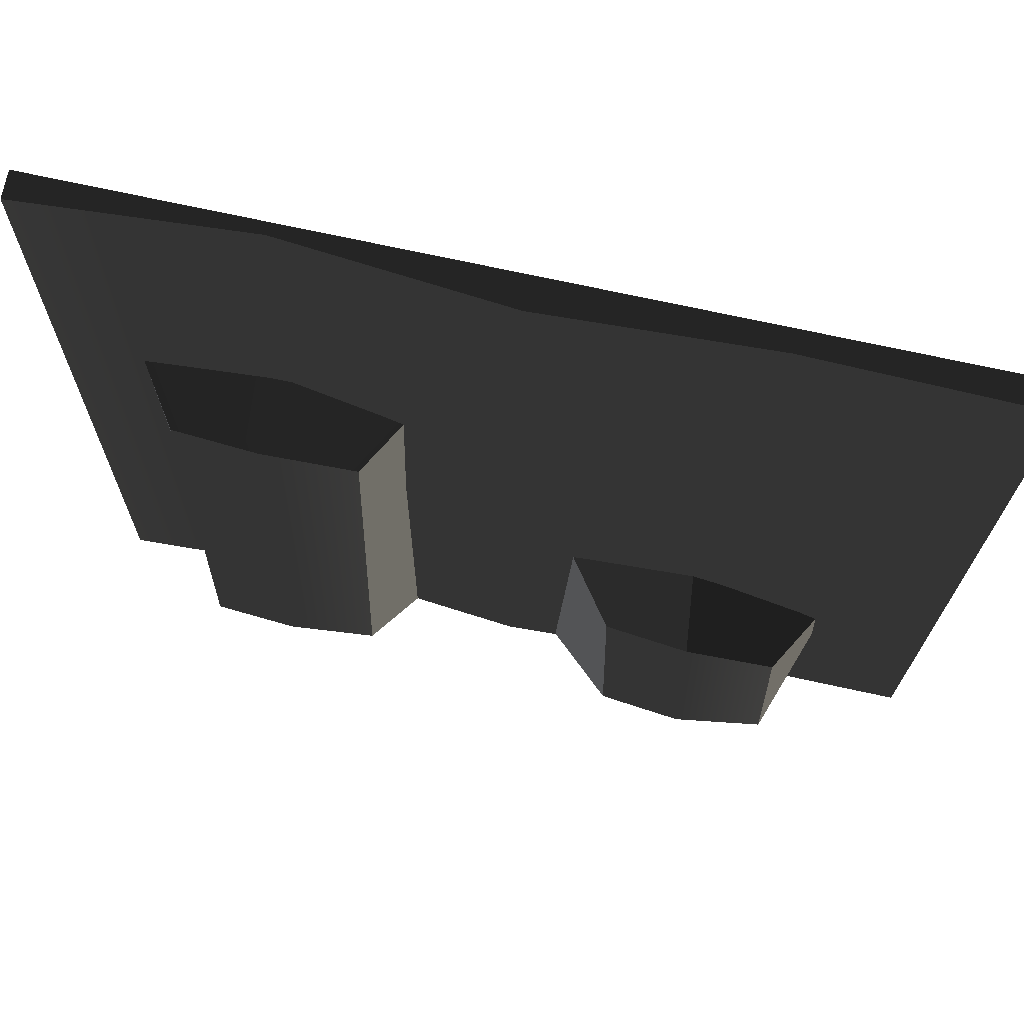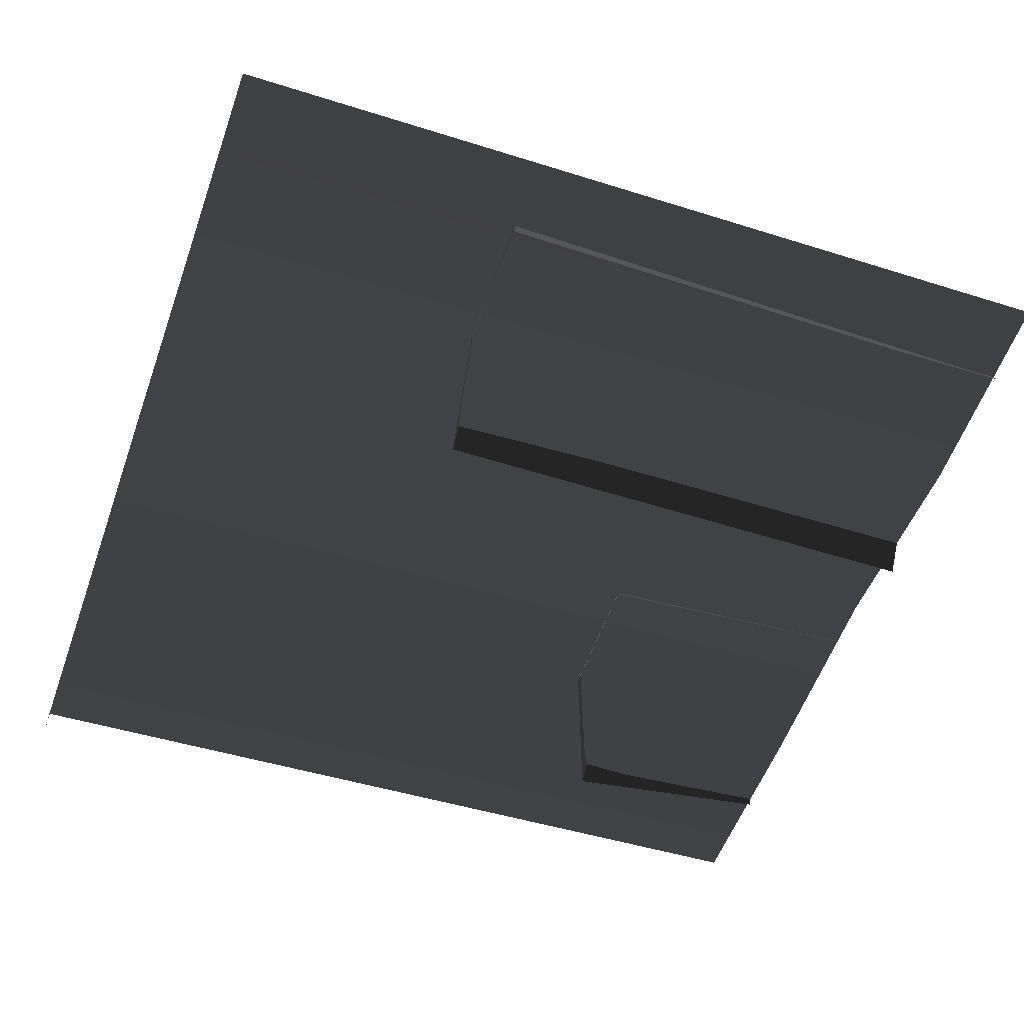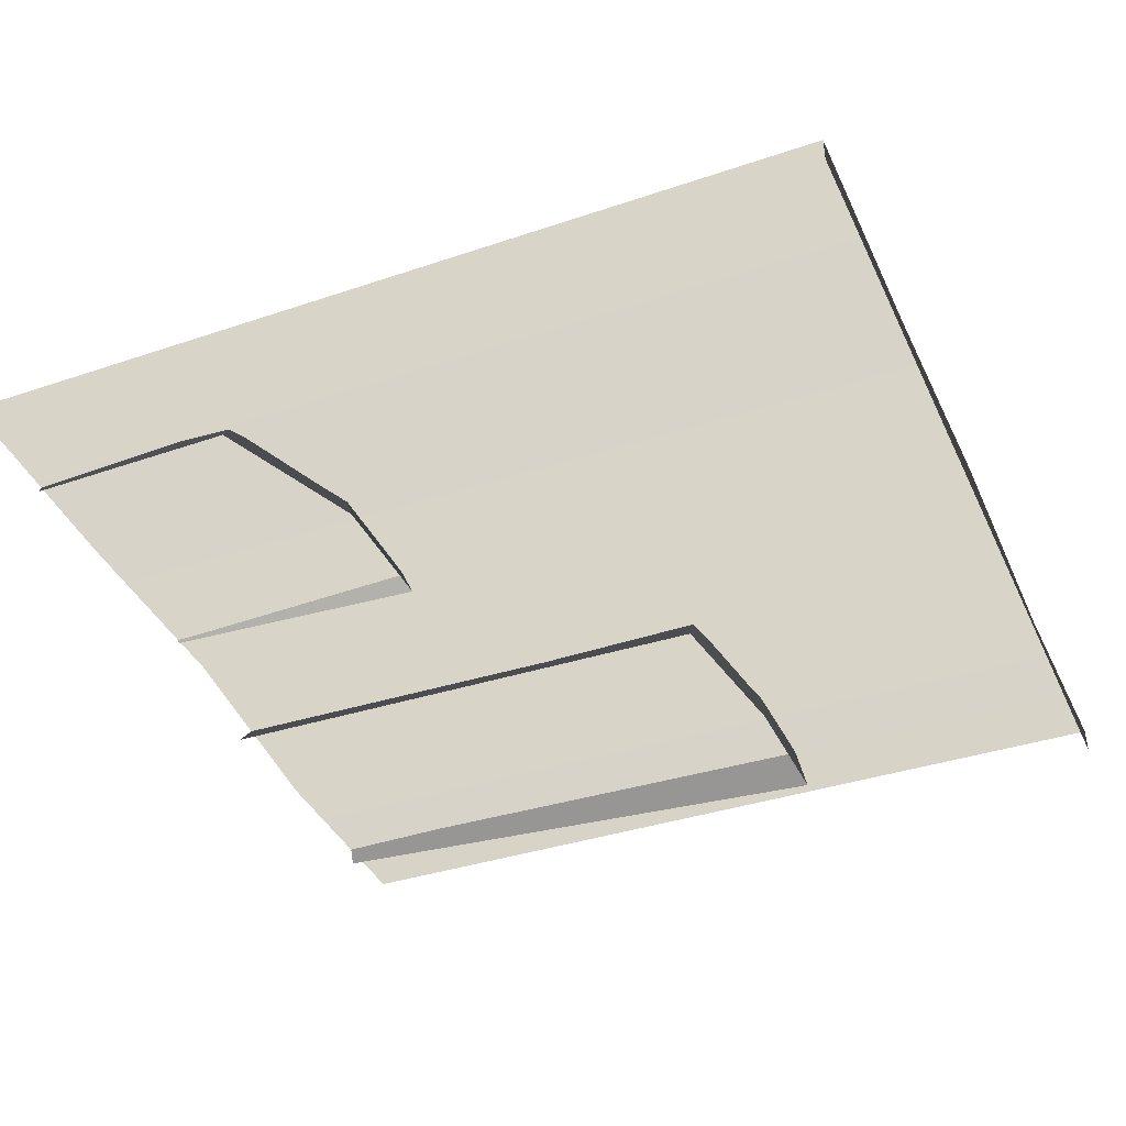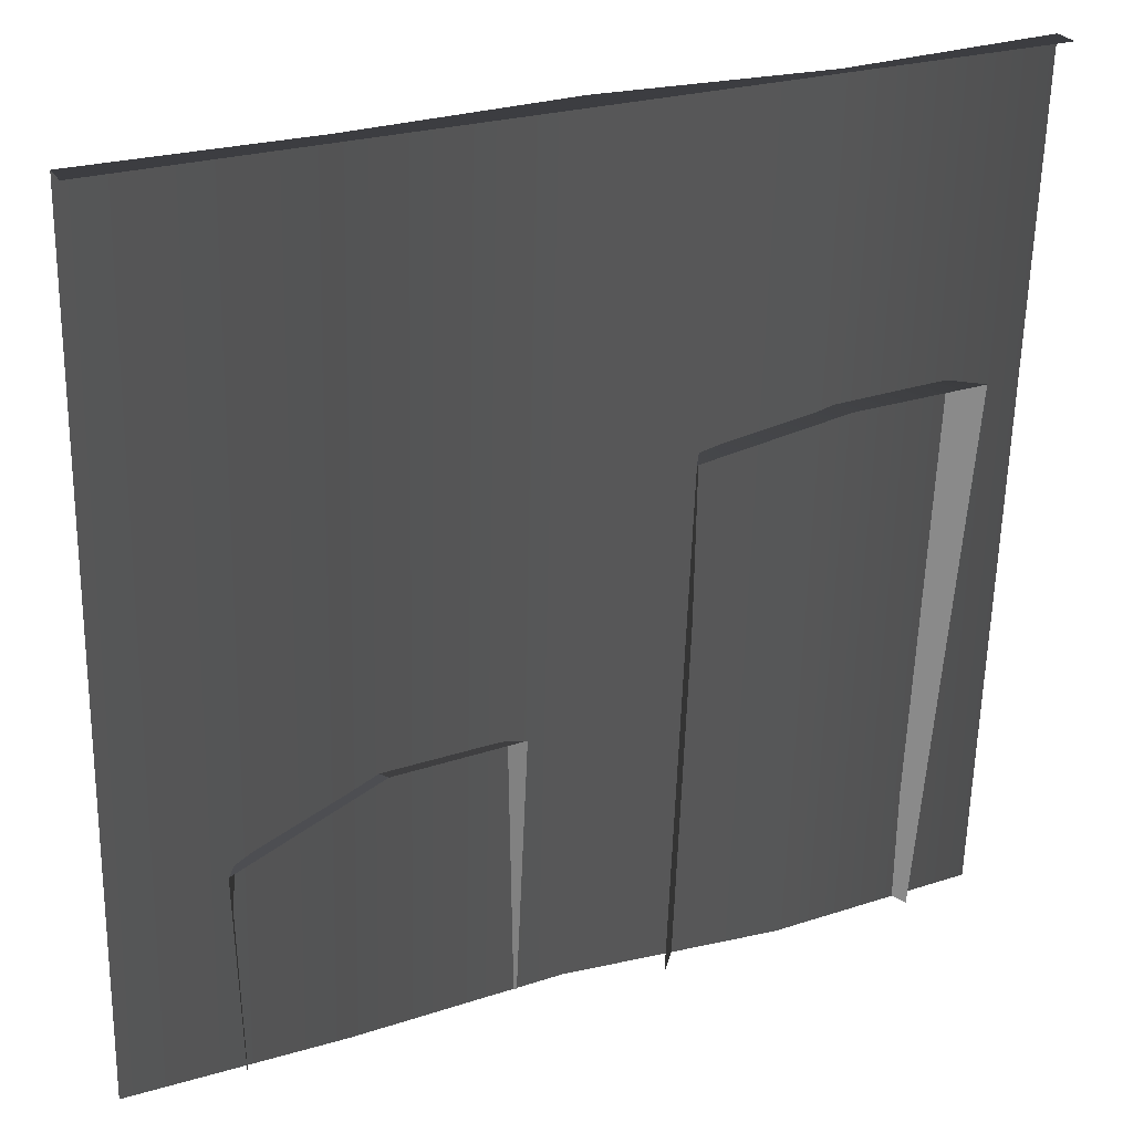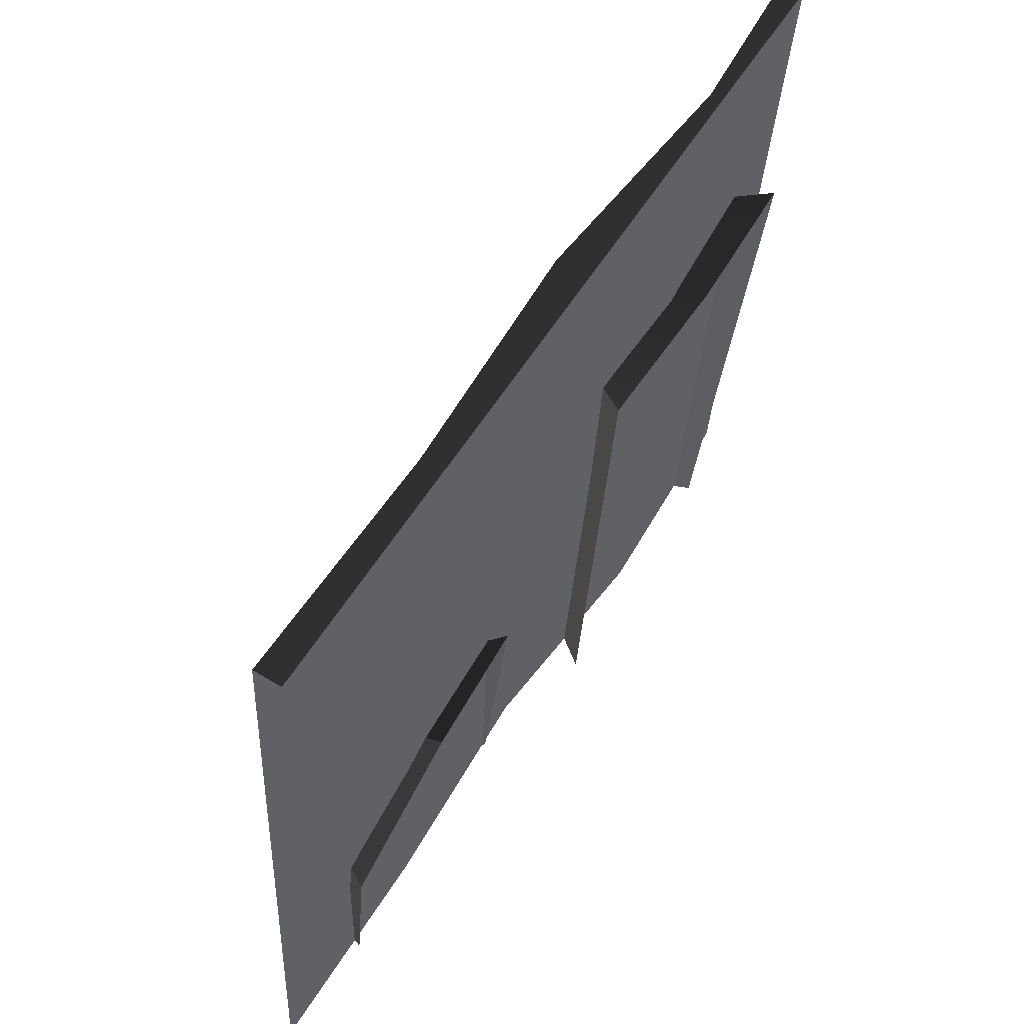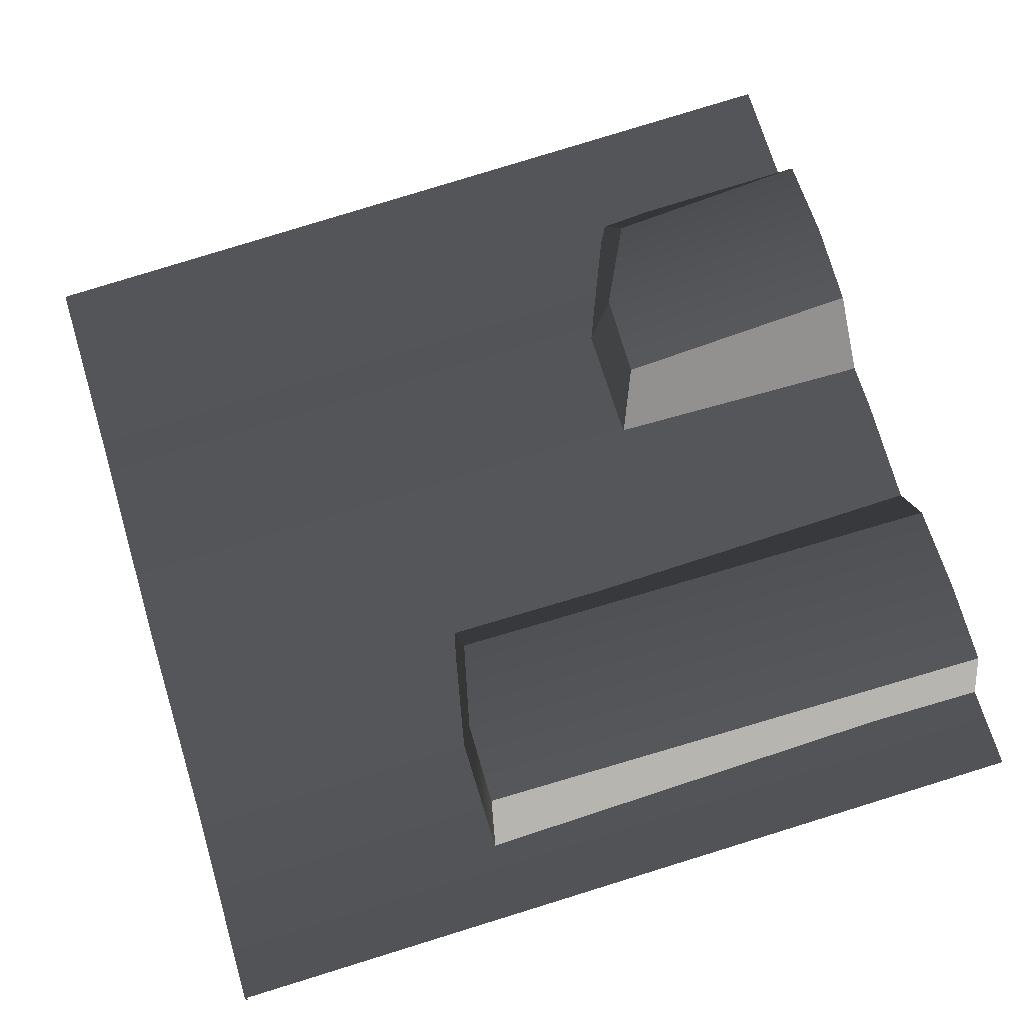
<metadata>
{"format":"obj","ext":"obj","renderer":"f3d","projection":"perspective","resolution":1024,"background":"white","views":[{"elev":73.8,"azim":12.2,"up":"+Y"},{"elev":-55.0,"azim":-109.7,"up":"+Z"},{"elev":-43.2,"azim":114.0,"up":"+Z"},{"elev":26.6,"azim":155.4,"up":"+Y"},{"elev":59.2,"azim":122.0,"up":"+Y"},{"elev":71.7,"azim":-106.8,"up":"+Z"}]}
</metadata>
<code>
v 1.993 0 0.2546
v 1.952 3.09 0.08839
v 1.637 0 0.7243
v 1.689 3.065 0.5391
v 0.623 0 0.7418
v 0.6749 3.184 0.5567
v 0.4443 0 0.3029
v 0.3295 3.253 0.04174
v 1.113 0 0.7739
v 1.637 0 0.7243
v 1.689 3.065 0.5391
v 1.165 3.184 0.5888
v 0.6749 3.184 0.5567
v 0.623 0 0.7418
v 1.165 3.184 0.5888
v 1.689 3.065 0.5391
v 1.952 3.09 0.08839
v 1.127 3.253 0.01337
v 0.3295 3.253 0.04174
v 0.6749 3.184 0.5567
v 3.556 1.64 0.2306
v 3.62 1.488 0.7551
v 4.407 1.283 0.2281
v 4.144 1.228 0.678
v 4.333 0 0.3729
v 4.407 1.283 0.2281
v 4.195 0 0.7711
v 4.144 1.228 0.678
v 3.181 0 0.7984
v 3.13 1.488 0.7053
v 2.784 0 0.4478
v 2.784 1.64 0.2751
v 3.671 0 0.8481
v 4.195 0 0.7711
v 4.144 1.228 0.678
v 3.62 1.488 0.7551
v 3.13 1.488 0.7053
v 3.181 0 0.7984
v 3.556 1.64 0.2306
v 2.784 1.64 0.2751
v 3.62 1.488 0.7551
v 3.13 1.488 0.7053
v 2.377e-06 0 0.4171
v 1.25 0 0.3599
v 2.482e-06 5 0.1522
v 1.25 5 0.0667
v 1.25 0 0.3599
v 2.501 0 0.4753
v 1.25 5 0.0667
v 2.501 5 0.182
v 2.501 0 0.4753
v 3.751 0 0.4171
v 2.501 5 0.182
v 3.751 5 0.1239
v 5 0 0.4171
v 5 5 0.1522
v 1.25 5 0.0667
v 2.501 5 0.182
v 3.751 5 0.1239
v 5 5 0.1522
v 5 5 7.258e-07
v 2.501 5 -2.727e-07
v 2.543e-06 5 -1.272e-06
v 2.482e-06 5 0.1522
g SD_Env_Undead_Wall_04_2712_289
f 1 3 2
f 2 3 4
f 5 7 6
f 6 7 8
f 9 11 10
f 12 11 9
f 12 9 13
f 13 9 14
f 15 17 16
f 18 17 15
f 18 15 19
f 19 15 20
f 21 23 22
f 22 23 24
f 25 27 26
f 26 27 28
f 29 31 30
f 30 31 32
f 33 35 34
f 36 35 33
f 36 33 37
f 37 33 38
f 39 41 40
f 40 41 42
f 43 45 44
f 44 45 46
f 47 49 48
f 48 49 50
f 51 53 52
f 52 53 54
f 52 54 55
f 55 54 56
f 57 59 58
f 59 61 60
f 62 61 59
f 62 59 57
f 62 57 63
f 63 57 64

</code>
